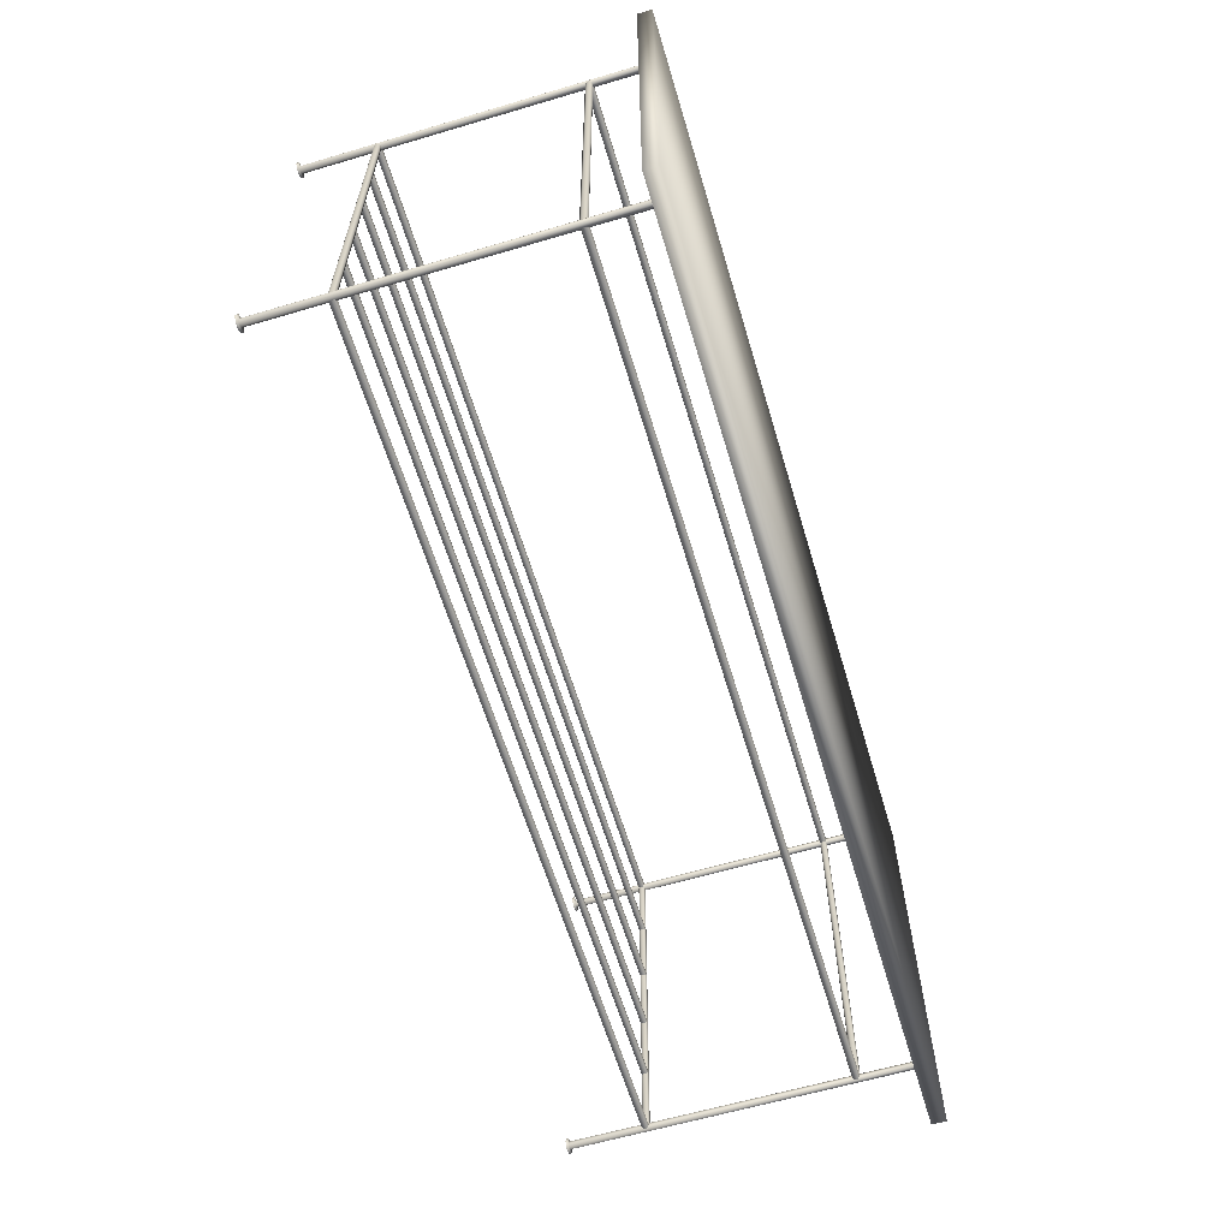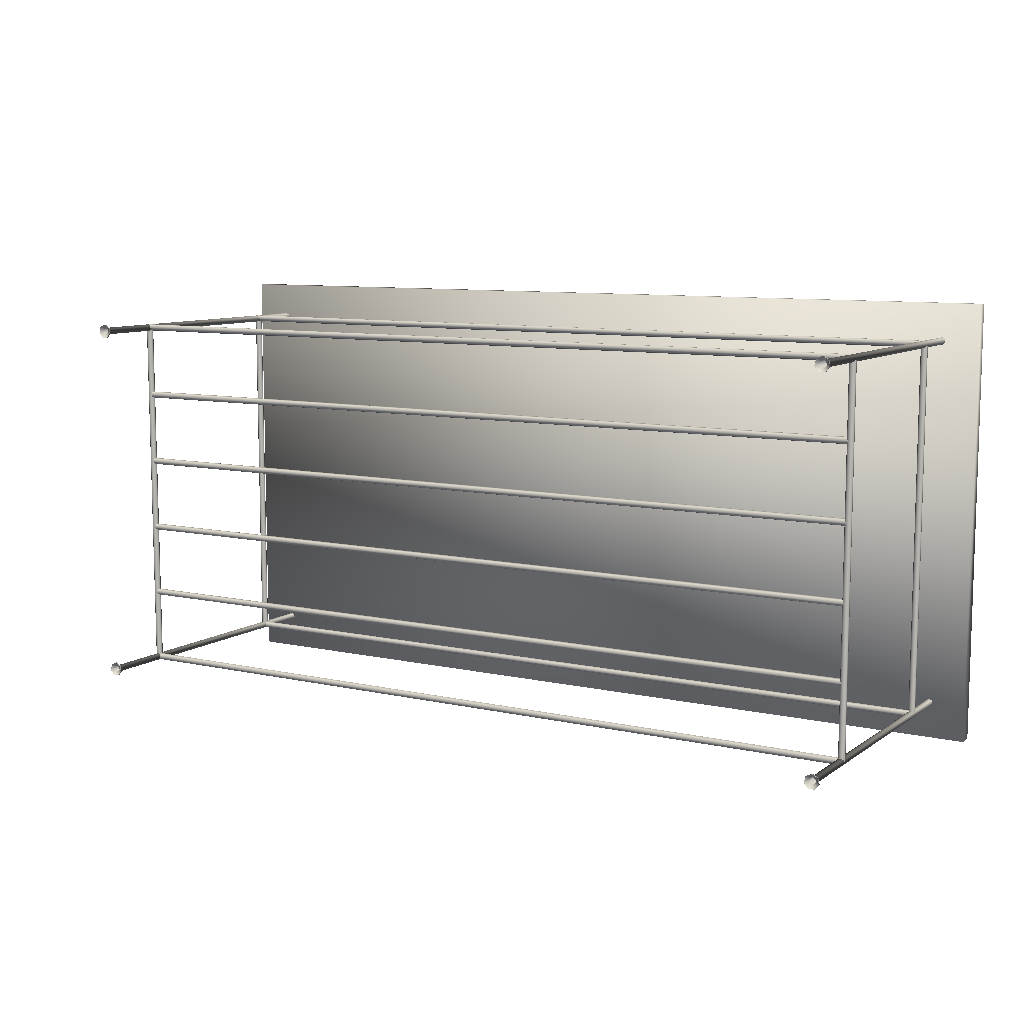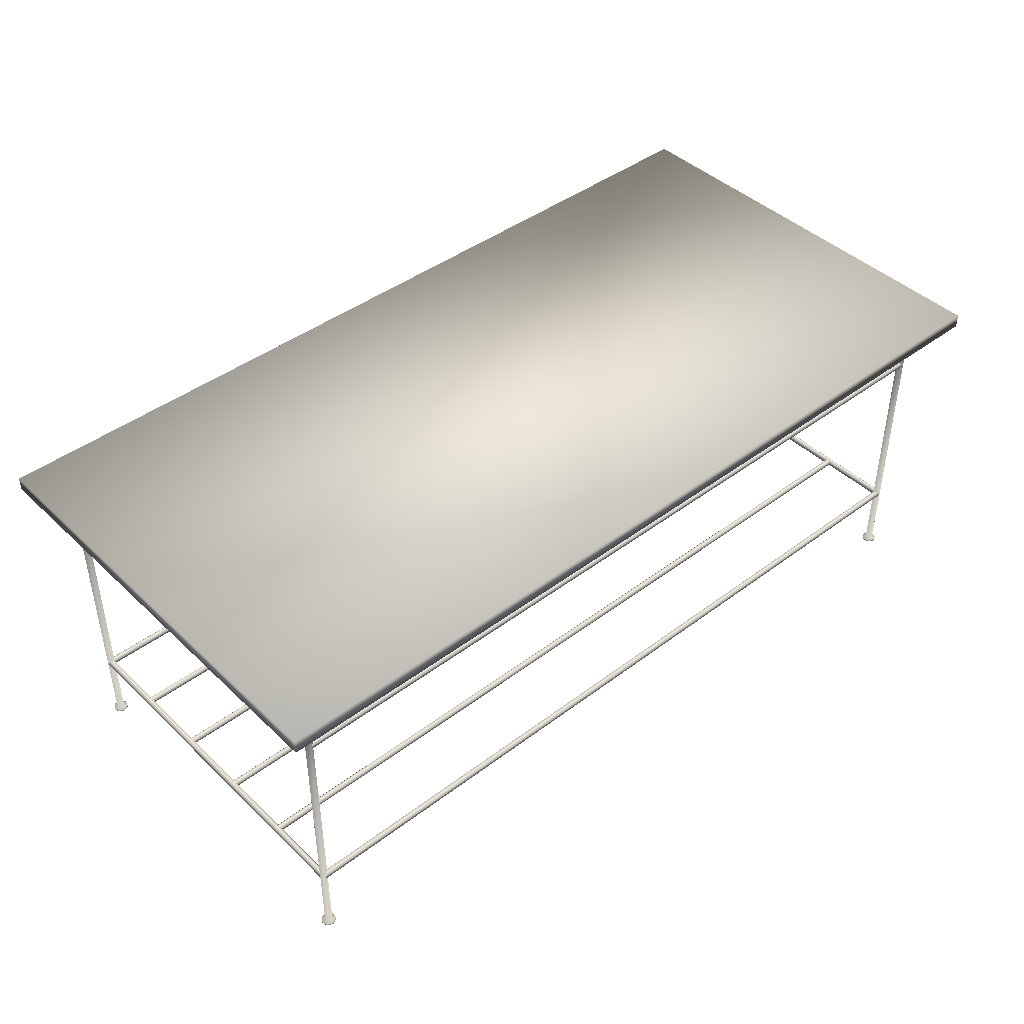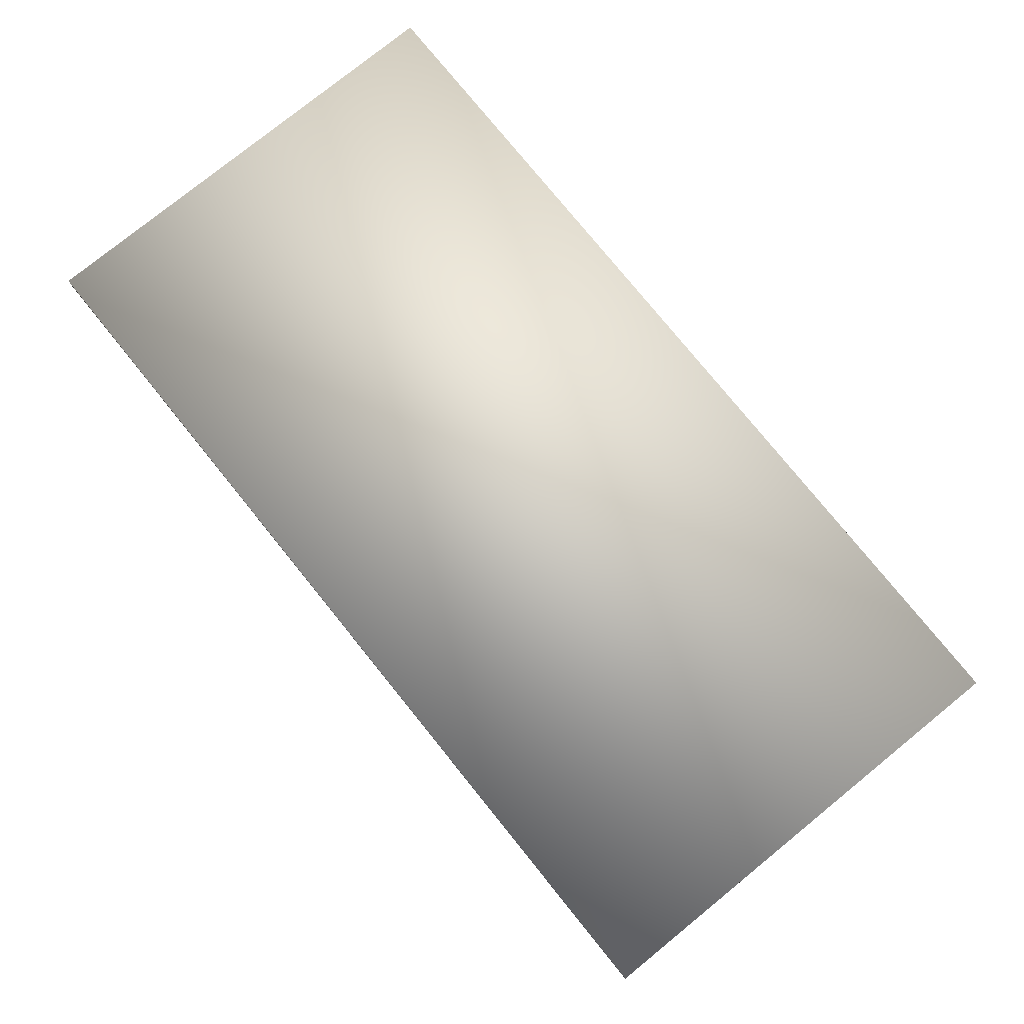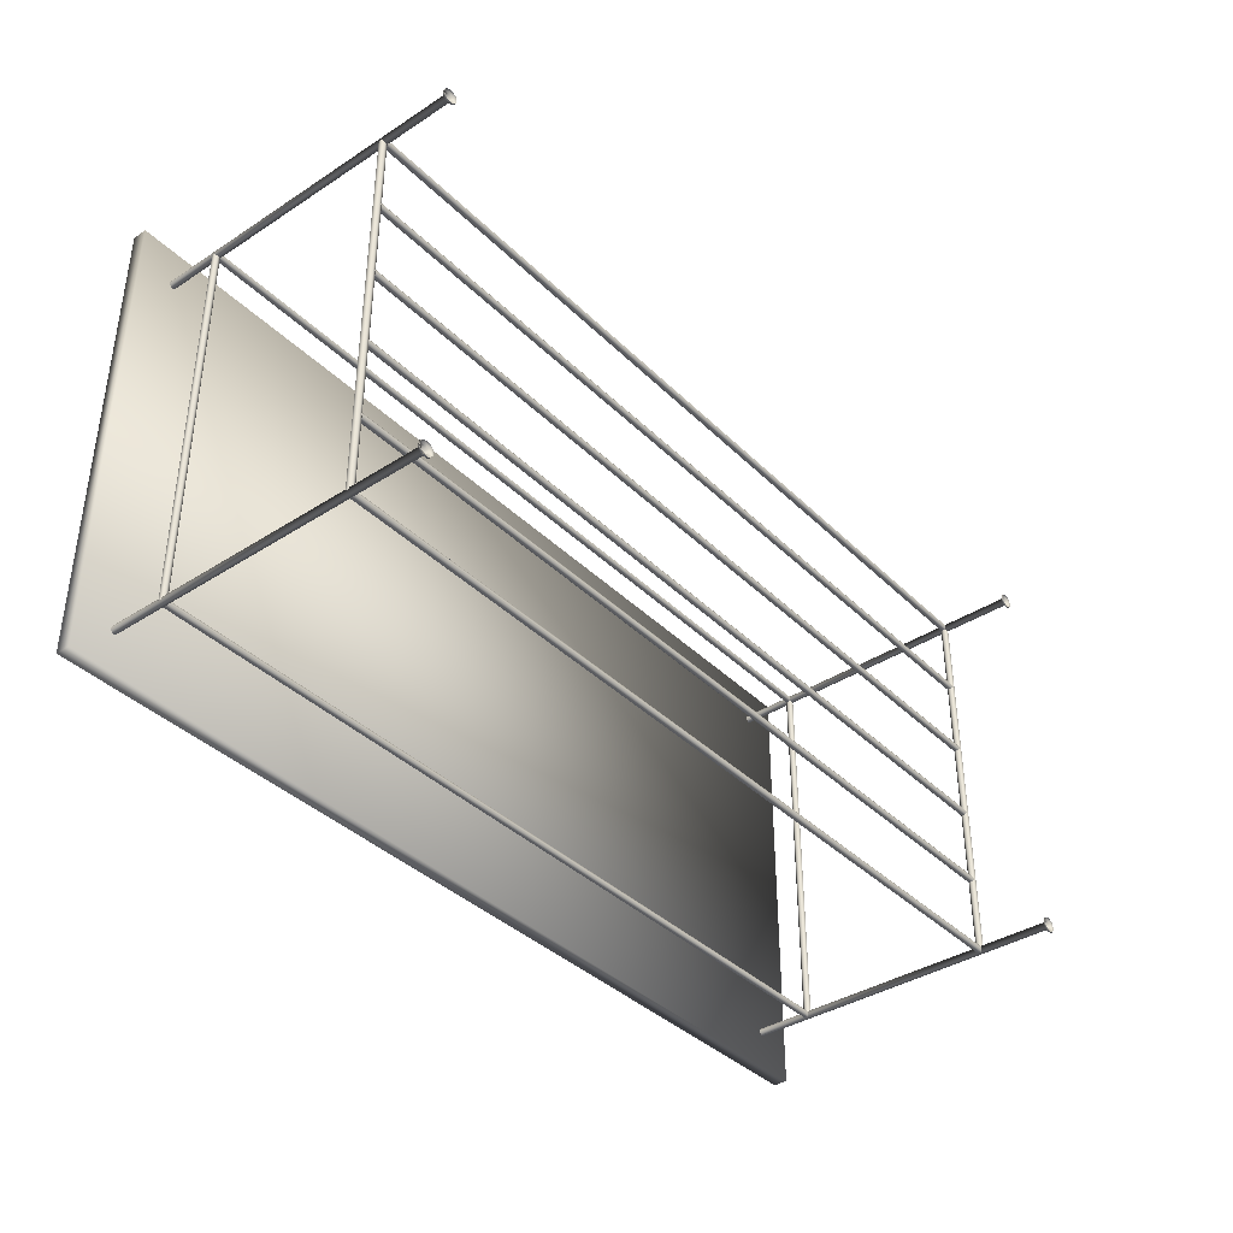
<metadata>
{"format":"obj","ext":"obj","renderer":"f3d","projection":"perspective","resolution":1024,"background":"white","views":[{"elev":-61.8,"azim":106.7,"up":"+Z"},{"elev":9.2,"azim":30.7,"up":"+Z"},{"elev":43.1,"azim":-41.8,"up":"+Y"},{"elev":78.0,"azim":-129.0,"up":"+Y"},{"elev":-38.2,"azim":-50.7,"up":"+Z"}]}
</metadata>
<code>
v 0.9354 0.3085 0.4569
v 0.9354 0.3056 0.4583
v 0.9354 0.3049 0.4614
v 0.9354 0.3069 0.4639
v 0.9354 0.3101 0.4639
v 0.9354 0.3121 0.4614
v 0.9354 0.3114 0.4583
v 0.06459 0.3085 0.4569
v 0.06459 0.3056 0.4583
v 0.06459 0.3049 0.4614
v 0.06459 0.3069 0.464
v 0.06459 0.3101 0.464
v 0.06459 0.3121 0.4615
v 0.06459 0.3114 0.4583
v 0.06459 0.1027 0.06812
v 0.9354 0.1027 0.06812
v 0.9354 0.09978 0.06672
v 0.06459 0.09977 0.06672
v 0.9354 0.09906 0.06357
v 0.06459 0.09906 0.06357
v 0.9354 0.1011 0.06105
v 0.06459 0.1011 0.06105
v 0.9354 0.1043 0.06105
v 0.06459 0.1043 0.06105
v 0.9354 0.1063 0.06357
v 0.06459 0.1063 0.06357
v 0.9354 0.1056 0.06672
v 0.06459 0.1056 0.06672
v 0.06459 0.3085 0.06812
v 0.9354 0.3085 0.06812
v 0.9354 0.3056 0.06672
v 0.06459 0.3056 0.06672
v 0.9354 0.3049 0.06357
v 0.06459 0.3049 0.06357
v 0.9354 0.3069 0.06105
v 0.06459 0.3069 0.06105
v 0.9354 0.3101 0.06105
v 0.06459 0.3101 0.06105
v 0.9354 0.3121 0.06357
v 0.06459 0.3121 0.06357
v 0.9354 0.3114 0.06672
v 0.06459 0.3114 0.06672
v 0.06811 0.3085 0.46
v 0.06807 0.3085 0.06426
v 0.06667 0.3056 0.06426
v 0.06671 0.3056 0.46
v 0.06353 0.3049 0.06426
v 0.06357 0.3049 0.46
v 0.061 0.3069 0.06426
v 0.06105 0.3069 0.46
v 0.061 0.3101 0.06426
v 0.06105 0.3101 0.46
v 0.06353 0.3121 0.06426
v 0.06357 0.3121 0.46
v 0.06667 0.3114 0.06426
v 0.06671 0.3114 0.46
v 0.06811 0.1027 0.46
v 0.06807 0.1027 0.06426
v 0.06667 0.09978 0.06426
v 0.06671 0.09977 0.46
v 0.06353 0.09906 0.06426
v 0.06357 0.09906 0.46
v 0.061 0.1011 0.06426
v 0.06105 0.1011 0.46
v 0.061 0.1043 0.06426
v 0.06105 0.1043 0.46
v 0.06353 0.1063 0.06426
v 0.06357 0.1063 0.46
v 0.06667 0.1056 0.06426
v 0.06671 0.1056 0.46
v 0.9318 0.1027 0.06429
v 0.9318 0.1027 0.4601
v 0.9332 0.09978 0.4601
v 0.9332 0.09977 0.06429
v 0.9364 0.09906 0.4601
v 0.9364 0.09906 0.06429
v 0.9389 0.1011 0.4601
v 0.9389 0.1011 0.06429
v 0.9389 0.1043 0.4601
v 0.9389 0.1043 0.06429
v 0.9364 0.1063 0.4601
v 0.9364 0.1063 0.06429
v 0.9332 0.1056 0.4601
v 0.9332 0.1056 0.06429
v 0.9318 0.3085 0.06429
v 0.9318 0.3085 0.4601
v 0.9332 0.3056 0.4601
v 0.9332 0.3056 0.06429
v 0.9364 0.3049 0.4601
v 0.9364 0.3049 0.06429
v 0.9389 0.3069 0.4601
v 0.9389 0.3069 0.06429
v 0.9389 0.3101 0.4601
v 0.9389 0.3101 0.06429
v 0.9364 0.3121 0.4601
v 0.9364 0.3121 0.06429
v 0.9332 0.3114 0.4601
v 0.9332 0.3114 0.06429
v 0.9354 0.1027 0.4569
v 0.06459 0.1027 0.4569
v 0.06459 0.09978 0.4583
v 0.9354 0.09977 0.4583
v 0.06459 0.09906 0.4614
v 0.9354 0.09906 0.4614
v 0.06459 0.1011 0.464
v 0.9354 0.1011 0.4639
v 0.06459 0.1043 0.464
v 0.9354 0.1043 0.4639
v 0.06459 0.1063 0.4615
v 0.9354 0.1063 0.4614
v 0.06459 0.1056 0.4583
v 0.9354 0.1056 0.4583
v 0.9354 0.025 0.4679
v 0.9415 0.025 0.4649
v 0.943 0.025 0.4583
v 0.9388 0.025 0.453
v 0.932 0.025 0.453
v 0.9278 0.025 0.4583
v 0.9293 0.025 0.4649
v 0.9354 0.0267 0.4679
v 0.9415 0.0267 0.4649
v 0.943 0.0267 0.4583
v 0.9388 0.0267 0.453
v 0.932 0.0267 0.453
v 0.9278 0.0267 0.4583
v 0.9293 0.0267 0.4649
v 0.9354 0.02701 0.4641
v 0.9385 0.02701 0.4627
v 0.9392 0.02701 0.4594
v 0.9371 0.02701 0.4567
v 0.9337 0.02701 0.4567
v 0.9316 0.02701 0.4594
v 0.9324 0.02701 0.4627
v 0.9354 0.3664 0.4641
v 0.9385 0.3664 0.4627
v 0.9392 0.3664 0.4594
v 0.9371 0.3664 0.4567
v 0.9337 0.3664 0.4567
v 0.9316 0.3664 0.4594
v 0.9324 0.3664 0.4627
v 0.06458 0.025 0.4679
v 0.06458 0.0267 0.4679
v 0.0707 0.0267 0.4649
v 0.0707 0.025 0.4649
v 0.07221 0.0267 0.4583
v 0.07221 0.025 0.4583
v 0.06798 0.0267 0.453
v 0.06798 0.025 0.453
v 0.06119 0.0267 0.453
v 0.06119 0.025 0.453
v 0.05696 0.0267 0.4583
v 0.05696 0.025 0.4583
v 0.05847 0.0267 0.4649
v 0.05847 0.025 0.4649
v 0.06458 0.02701 0.4641
v 0.06764 0.02701 0.4627
v 0.0684 0.02701 0.4594
v 0.06628 0.02701 0.4567
v 0.06289 0.02701 0.4567
v 0.06077 0.02701 0.4594
v 0.06152 0.02701 0.4627
v 0.06458 0.3664 0.4641
v 0.06764 0.3664 0.4627
v 0.0684 0.3664 0.4594
v 0.06628 0.3664 0.4567
v 0.06289 0.3664 0.4567
v 0.06077 0.3664 0.4594
v 0.06152 0.3664 0.4627
v 0.9354 0.025 0.07202
v 0.9354 0.0267 0.07202
v 0.9415 0.0267 0.06908
v 0.9415 0.025 0.06908
v 0.943 0.0267 0.06246
v 0.943 0.025 0.06246
v 0.9388 0.0267 0.05715
v 0.9388 0.025 0.05715
v 0.932 0.0267 0.05715
v 0.932 0.025 0.05715
v 0.9278 0.0267 0.06246
v 0.9278 0.025 0.06246
v 0.9293 0.0267 0.06908
v 0.9293 0.025 0.06908
v 0.9354 0.02701 0.0683
v 0.9385 0.02701 0.06683
v 0.9392 0.02701 0.06352
v 0.9371 0.02701 0.06087
v 0.9337 0.02701 0.06087
v 0.9316 0.02701 0.06352
v 0.9324 0.02701 0.06683
v 0.9354 0.3664 0.0683
v 0.9385 0.3664 0.06683
v 0.9392 0.3664 0.06352
v 0.9371 0.3664 0.06087
v 0.9337 0.3664 0.06087
v 0.9316 0.3664 0.06352
v 0.9324 0.3664 0.06683
v 0.06458 0.025 0.07202
v 0.06458 0.0267 0.07202
v 0.0707 0.0267 0.06907
v 0.0707 0.025 0.06907
v 0.07221 0.0267 0.06246
v 0.07221 0.025 0.06246
v 0.06798 0.0267 0.05715
v 0.06798 0.025 0.05715
v 0.06119 0.0267 0.05715
v 0.06119 0.025 0.05715
v 0.05696 0.0267 0.06245
v 0.05696 0.025 0.06245
v 0.05847 0.0267 0.06907
v 0.05847 0.025 0.06907
v 0.06458 0.02701 0.0683
v 0.06764 0.02701 0.06683
v 0.0684 0.02701 0.06352
v 0.06628 0.02701 0.06087
v 0.06289 0.02701 0.06087
v 0.06077 0.02701 0.06352
v 0.06153 0.02701 0.06683
v 0.06458 0.3664 0.0683
v 0.06764 0.3664 0.06683
v 0.0684 0.3664 0.06352
v 0.06628 0.3664 0.06087
v 0.06289 0.3664 0.06087
v 0.06077 0.3664 0.06352
v 0.06153 0.3664 0.06683
v 0.9354 0.09929 0.3813
v 0.06459 0.09933 0.3813
v 0.06459 0.1007 0.3842
v 0.9354 0.1006 0.3842
v 0.06459 0.1036 0.3849
v 0.9354 0.1036 0.3849
v 0.06459 0.106 0.3829
v 0.9354 0.1059 0.3829
v 0.06459 0.106 0.3797
v 0.9354 0.1059 0.3797
v 0.06459 0.1036 0.3777
v 0.9354 0.1036 0.3777
v 0.06459 0.1007 0.3784
v 0.9354 0.1006 0.3784
v 0.9354 0.09929 0.3021
v 0.06459 0.09933 0.3021
v 0.06459 0.1007 0.305
v 0.9354 0.1006 0.305
v 0.06459 0.1036 0.3058
v 0.9354 0.1036 0.3058
v 0.06459 0.106 0.3037
v 0.9354 0.1059 0.3038
v 0.06459 0.106 0.3005
v 0.9354 0.1059 0.3005
v 0.06459 0.1036 0.2985
v 0.9354 0.1036 0.2985
v 0.06459 0.1007 0.2992
v 0.9354 0.1006 0.2992
v 0.9354 0.09929 0.223
v 0.06459 0.09933 0.223
v 0.06459 0.1007 0.2259
v 0.9354 0.1006 0.2259
v 0.06459 0.1036 0.2266
v 0.9354 0.1036 0.2266
v 0.06459 0.106 0.2246
v 0.9354 0.1059 0.2246
v 0.06459 0.106 0.2214
v 0.9354 0.1059 0.2214
v 0.06459 0.1036 0.2193
v 0.9354 0.1036 0.2194
v 0.06459 0.1007 0.2201
v 0.9354 0.1006 0.2201
v 0.9354 0.09929 0.1438
v 0.06459 0.09933 0.1438
v 0.06459 0.1007 0.1467
v 0.9354 0.1006 0.1467
v 0.06459 0.1036 0.1474
v 0.9354 0.1036 0.1474
v 0.06459 0.106 0.1454
v 0.9354 0.1059 0.1454
v 0.06459 0.106 0.1422
v 0.9354 0.1059 0.1422
v 0.06459 0.1036 0.1402
v 0.9354 0.1036 0.1402
v 0.06459 0.1007 0.1409
v 0.9354 0.1006 0.1409
v 0.975 0.3809 0.5
v 0.975 0.3661 0.5
v 0.025 0.3661 0.5
v 0.025 0.3809 0.5
v 0.975 0.3809 0.025
v 0.975 0.3661 0.025
v 0.025 0.3661 0.025
v 0.025 0.3809 0.025
f 9 8 1
f 2 9 1
f 10 9 2
f 3 10 2
f 11 10 3
f 4 11 3
f 12 11 4
f 5 12 4
f 13 12 5
f 6 13 5
f 14 13 6
f 7 14 6
f 8 14 7
f 1 8 7
f 17 16 15
f 18 17 15
f 19 17 18
f 20 19 18
f 21 19 20
f 22 21 20
f 23 21 22
f 24 23 22
f 25 23 24
f 26 25 24
f 27 25 26
f 28 27 26
f 16 27 28
f 15 16 28
f 31 30 29
f 32 31 29
f 33 31 32
f 34 33 32
f 35 33 34
f 36 35 34
f 37 35 36
f 38 37 36
f 39 37 38
f 40 39 38
f 41 39 40
f 42 41 40
f 30 41 42
f 29 30 42
f 45 44 43
f 46 45 43
f 47 45 46
f 48 47 46
f 49 47 48
f 50 49 48
f 51 49 50
f 52 51 50
f 53 51 52
f 54 53 52
f 55 53 54
f 56 55 54
f 44 55 56
f 43 44 56
f 59 58 57
f 60 59 57
f 61 59 60
f 62 61 60
f 63 61 62
f 64 63 62
f 65 63 64
f 66 65 64
f 67 65 66
f 68 67 66
f 69 67 68
f 70 69 68
f 58 69 70
f 57 58 70
f 73 72 71
f 74 73 71
f 75 73 74
f 76 75 74
f 77 75 76
f 78 77 76
f 79 77 78
f 80 79 78
f 81 79 80
f 82 81 80
f 83 81 82
f 84 83 82
f 72 83 84
f 71 72 84
f 87 86 85
f 88 87 85
f 89 87 88
f 90 89 88
f 91 89 90
f 92 91 90
f 93 91 92
f 94 93 92
f 95 93 94
f 96 95 94
f 97 95 96
f 98 97 96
f 86 97 98
f 85 86 98
f 101 100 99
f 102 101 99
f 103 101 102
f 104 103 102
f 105 103 104
f 106 105 104
f 107 105 106
f 108 107 106
f 109 107 108
f 110 109 108
f 111 109 110
f 112 111 110
f 100 111 112
f 99 100 112
f 121 120 113
f 114 121 113
f 122 121 114
f 115 122 114
f 123 122 115
f 116 123 115
f 124 123 116
f 117 124 116
f 125 124 117
f 118 125 117
f 126 125 118
f 119 126 118
f 120 126 119
f 113 120 119
f 128 127 120
f 121 128 120
f 129 128 121
f 122 129 121
f 130 129 122
f 123 130 122
f 131 130 123
f 124 131 123
f 132 131 124
f 125 132 124
f 133 132 125
f 126 133 125
f 127 133 126
f 120 127 126
f 135 134 127
f 128 135 127
f 136 135 128
f 129 136 128
f 137 136 129
f 130 137 129
f 138 137 130
f 131 138 130
f 139 138 131
f 132 139 131
f 140 139 132
f 133 140 132
f 134 140 133
f 127 134 133
f 143 142 141
f 144 143 141
f 145 143 144
f 146 145 144
f 147 145 146
f 148 147 146
f 149 147 148
f 150 149 148
f 151 149 150
f 152 151 150
f 153 151 152
f 154 153 152
f 142 153 154
f 141 142 154
f 156 155 142
f 143 156 142
f 157 156 143
f 145 157 143
f 158 157 145
f 147 158 145
f 159 158 147
f 149 159 147
f 160 159 149
f 151 160 149
f 161 160 151
f 153 161 151
f 155 161 153
f 142 155 153
f 163 162 155
f 156 163 155
f 164 163 156
f 157 164 156
f 165 164 157
f 158 165 157
f 166 165 158
f 159 166 158
f 167 166 159
f 160 167 159
f 168 167 160
f 161 168 160
f 162 168 161
f 155 162 161
f 171 170 169
f 172 171 169
f 173 171 172
f 174 173 172
f 175 173 174
f 176 175 174
f 177 175 176
f 178 177 176
f 179 177 178
f 180 179 178
f 181 179 180
f 182 181 180
f 170 181 182
f 169 170 182
f 184 183 170
f 171 184 170
f 185 184 171
f 173 185 171
f 186 185 173
f 175 186 173
f 187 186 175
f 177 187 175
f 188 187 177
f 179 188 177
f 189 188 179
f 181 189 179
f 183 189 181
f 170 183 181
f 191 190 183
f 184 191 183
f 192 191 184
f 185 192 184
f 193 192 185
f 186 193 185
f 194 193 186
f 187 194 186
f 195 194 187
f 188 195 187
f 196 195 188
f 189 196 188
f 190 196 189
f 183 190 189
f 199 198 197
f 200 199 197
f 201 199 200
f 202 201 200
f 203 201 202
f 204 203 202
f 205 203 204
f 206 205 204
f 207 205 206
f 208 207 206
f 209 207 208
f 210 209 208
f 198 209 210
f 197 198 210
f 212 211 198
f 199 212 198
f 213 212 199
f 201 213 199
f 214 213 201
f 203 214 201
f 215 214 203
f 205 215 203
f 216 215 205
f 207 216 205
f 217 216 207
f 209 217 207
f 211 217 209
f 198 211 209
f 219 218 211
f 212 219 211
f 220 219 212
f 213 220 212
f 221 220 213
f 214 221 213
f 222 221 214
f 215 222 214
f 223 222 215
f 216 223 215
f 224 223 216
f 217 224 216
f 218 224 217
f 211 218 217
f 227 226 225
f 228 227 225
f 229 227 228
f 230 229 228
f 231 229 230
f 232 231 230
f 233 231 232
f 234 233 232
f 235 233 234
f 236 235 234
f 237 235 236
f 238 237 236
f 226 237 238
f 225 226 238
f 241 240 239
f 242 241 239
f 243 241 242
f 244 243 242
f 245 243 244
f 246 245 244
f 247 245 246
f 248 247 246
f 249 247 248
f 250 249 248
f 251 249 250
f 252 251 250
f 240 251 252
f 239 240 252
f 255 254 253
f 256 255 253
f 257 255 256
f 258 257 256
f 259 257 258
f 260 259 258
f 261 259 260
f 262 261 260
f 263 261 262
f 264 263 262
f 265 263 264
f 266 265 264
f 254 265 266
f 253 254 266
f 269 268 267
f 270 269 267
f 271 269 270
f 272 271 270
f 273 271 272
f 274 273 272
f 275 273 274
f 276 275 274
f 277 275 276
f 278 277 276
f 279 277 278
f 280 279 278
f 268 279 280
f 267 268 280
f 284 281 285
f 288 284 285
f 287 286 282
f 283 287 282
f 287 283 284
f 288 287 284
f 282 286 285
f 281 282 285
f 283 282 281
f 284 283 281
f 286 287 288
f 285 286 288

</code>
